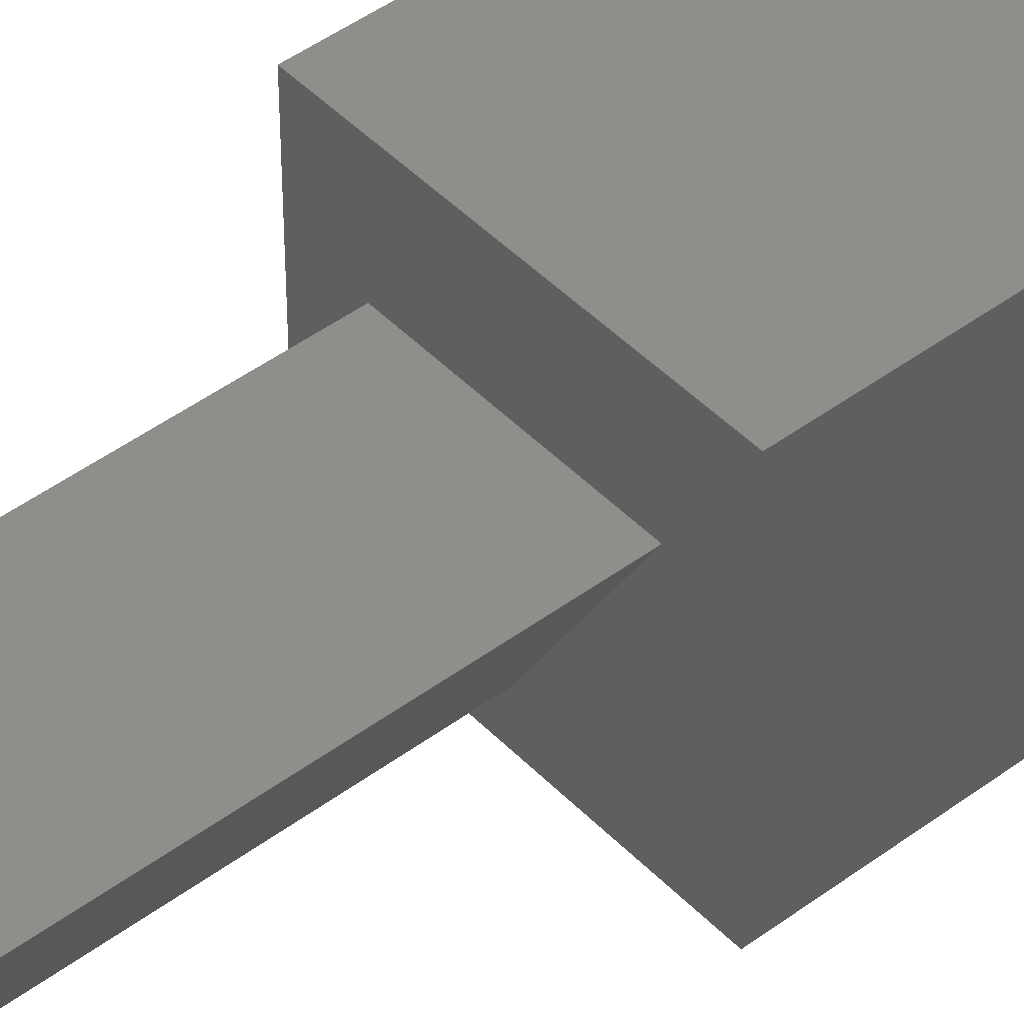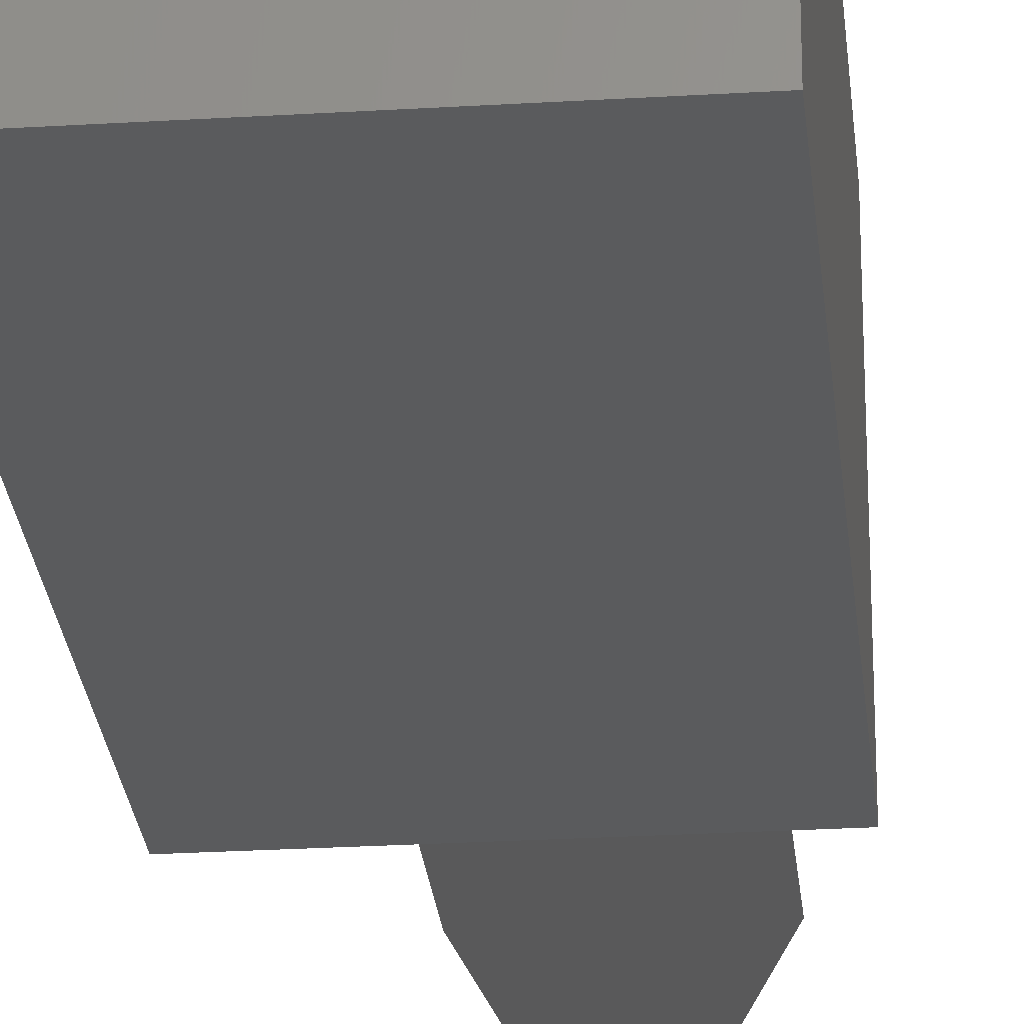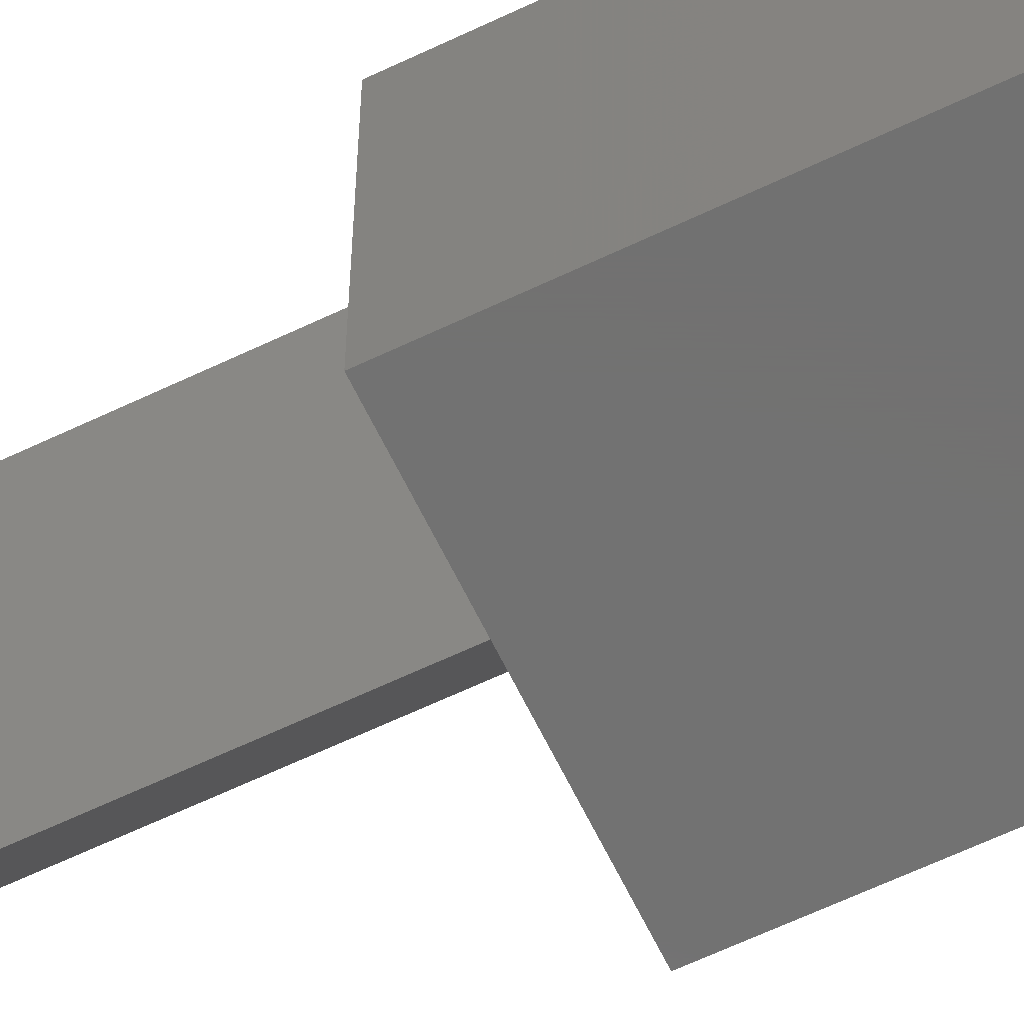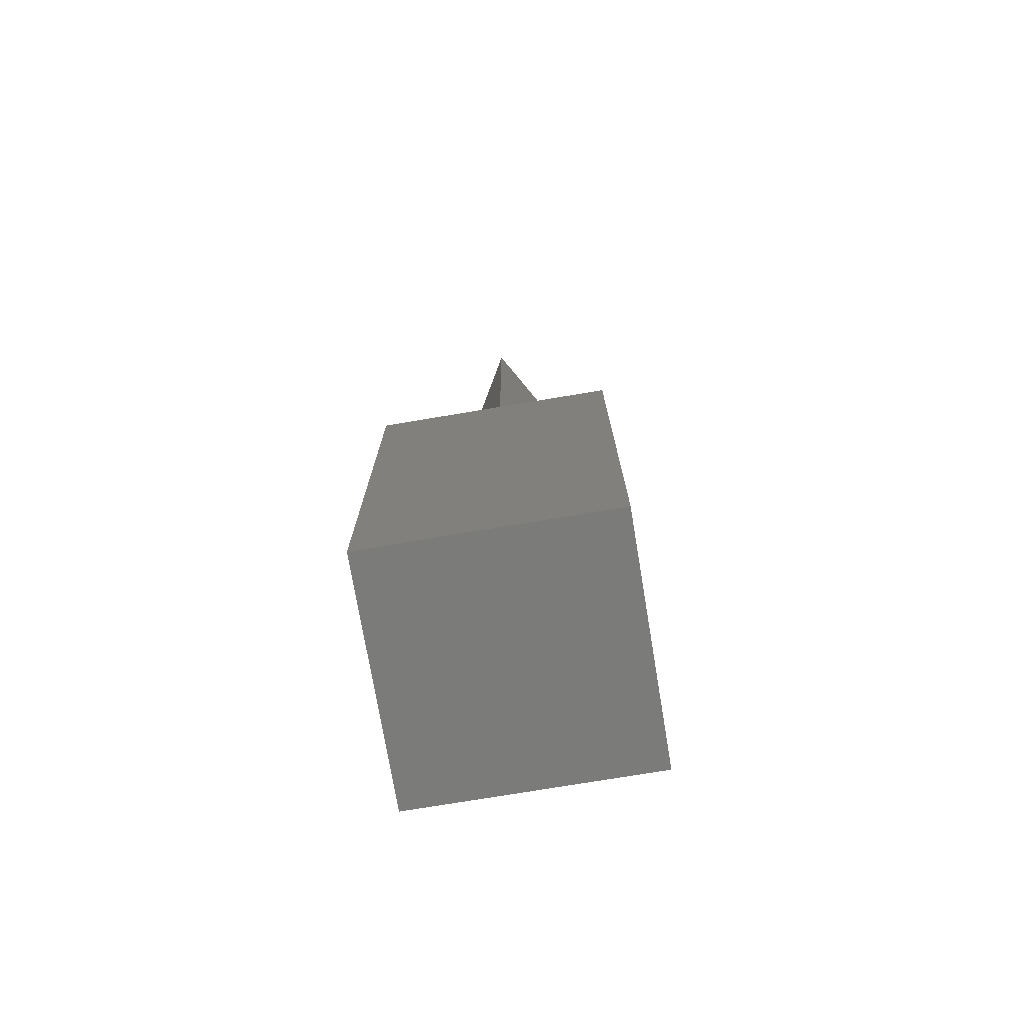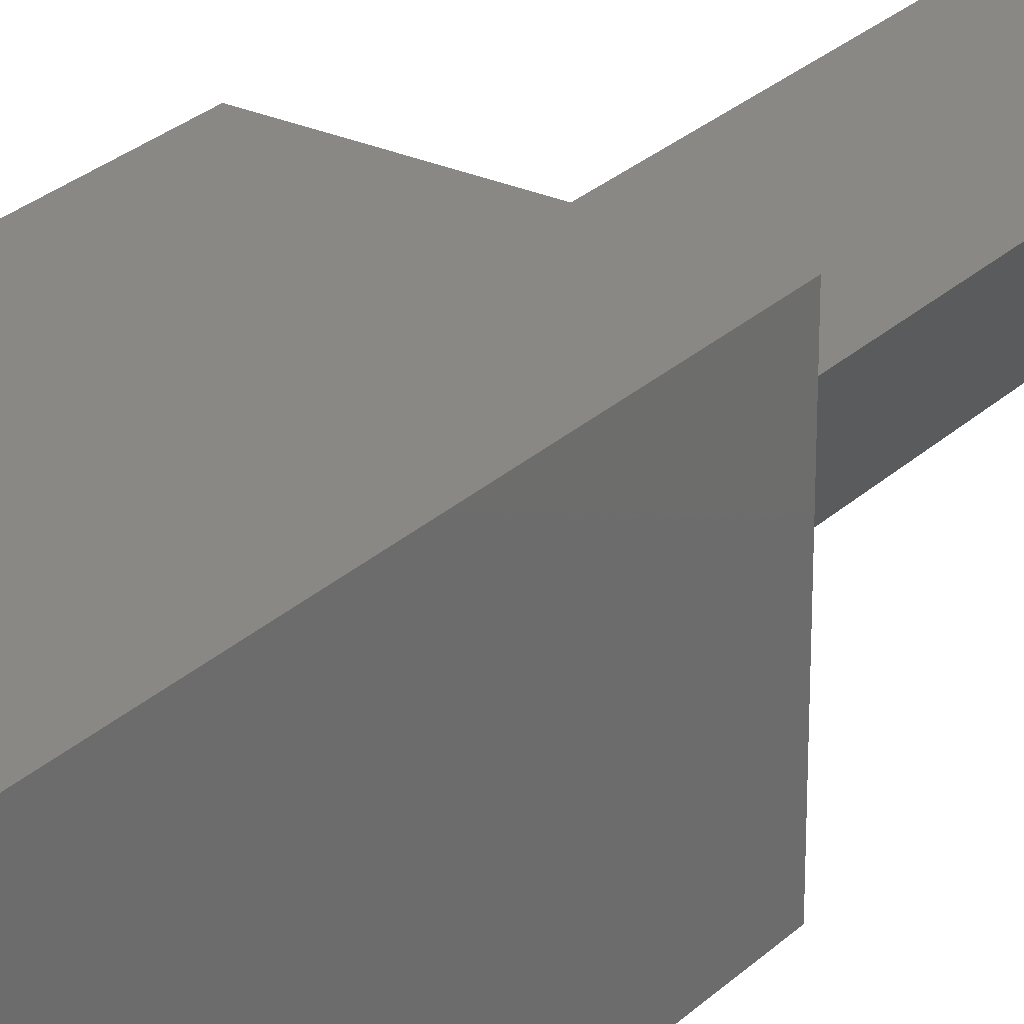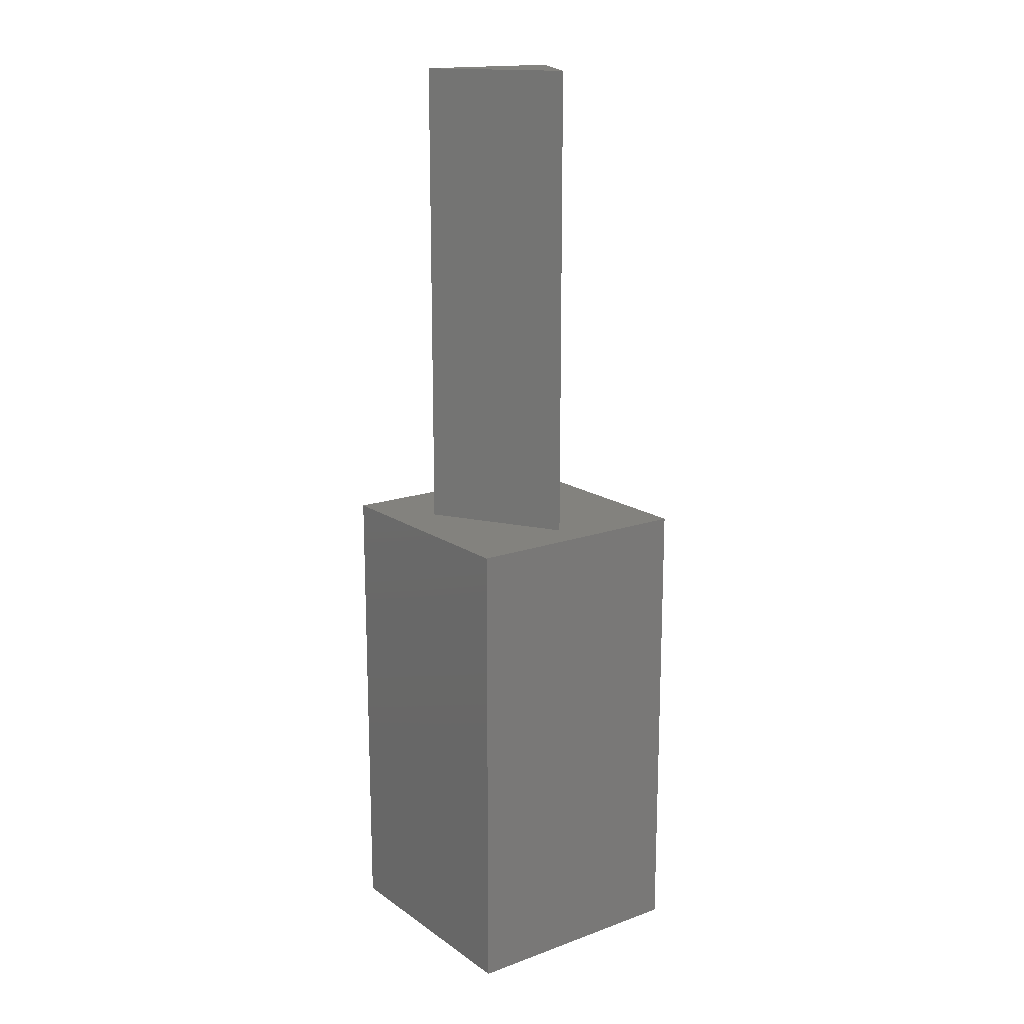
<metadata>
{"format":"stl","ext":"stl","renderer":"f3d","projection":"perspective","resolution":1024,"background":"white","views":[{"elev":45.6,"azim":49.4,"up":"+Y"},{"elev":-26.0,"azim":-174.5,"up":"+Y"},{"elev":-63.7,"azim":115.7,"up":"+Y"},{"elev":-74.5,"azim":9.5,"up":"+Z"},{"elev":27.0,"azim":-144.7,"up":"+Y"},{"elev":16.5,"azim":-36.2,"up":"+Z"}]}
</metadata>
<code>
# stl→obj: 14 verts, 24 faces
v 5 0 10
v 5 5 0
v 5 5 10
v 5 0 0
v 4.059 3.4 10
v 0.9412 3.4 10
v 0 5 10
v 2.5 0.7 10
v 0 0 10
v 0 0 0
v 0 5 0
v 0.9412 3.4 20
v 4.059 3.4 20
v 2.5 0.7 20
f 1 2 3
f 2 1 4
f 3 5 1
f 3 6 5
f 6 3 7
f 8 1 5
f 9 6 7
f 8 9 1
f 6 9 8
f 10 7 11
f 7 10 9
f 2 7 3
f 7 2 11
f 10 1 9
f 1 10 4
f 5 12 13
f 12 5 6
f 13 12 14
f 8 12 6
f 12 8 14
f 14 5 13
f 5 14 8
f 10 2 4
f 2 10 11

</code>
